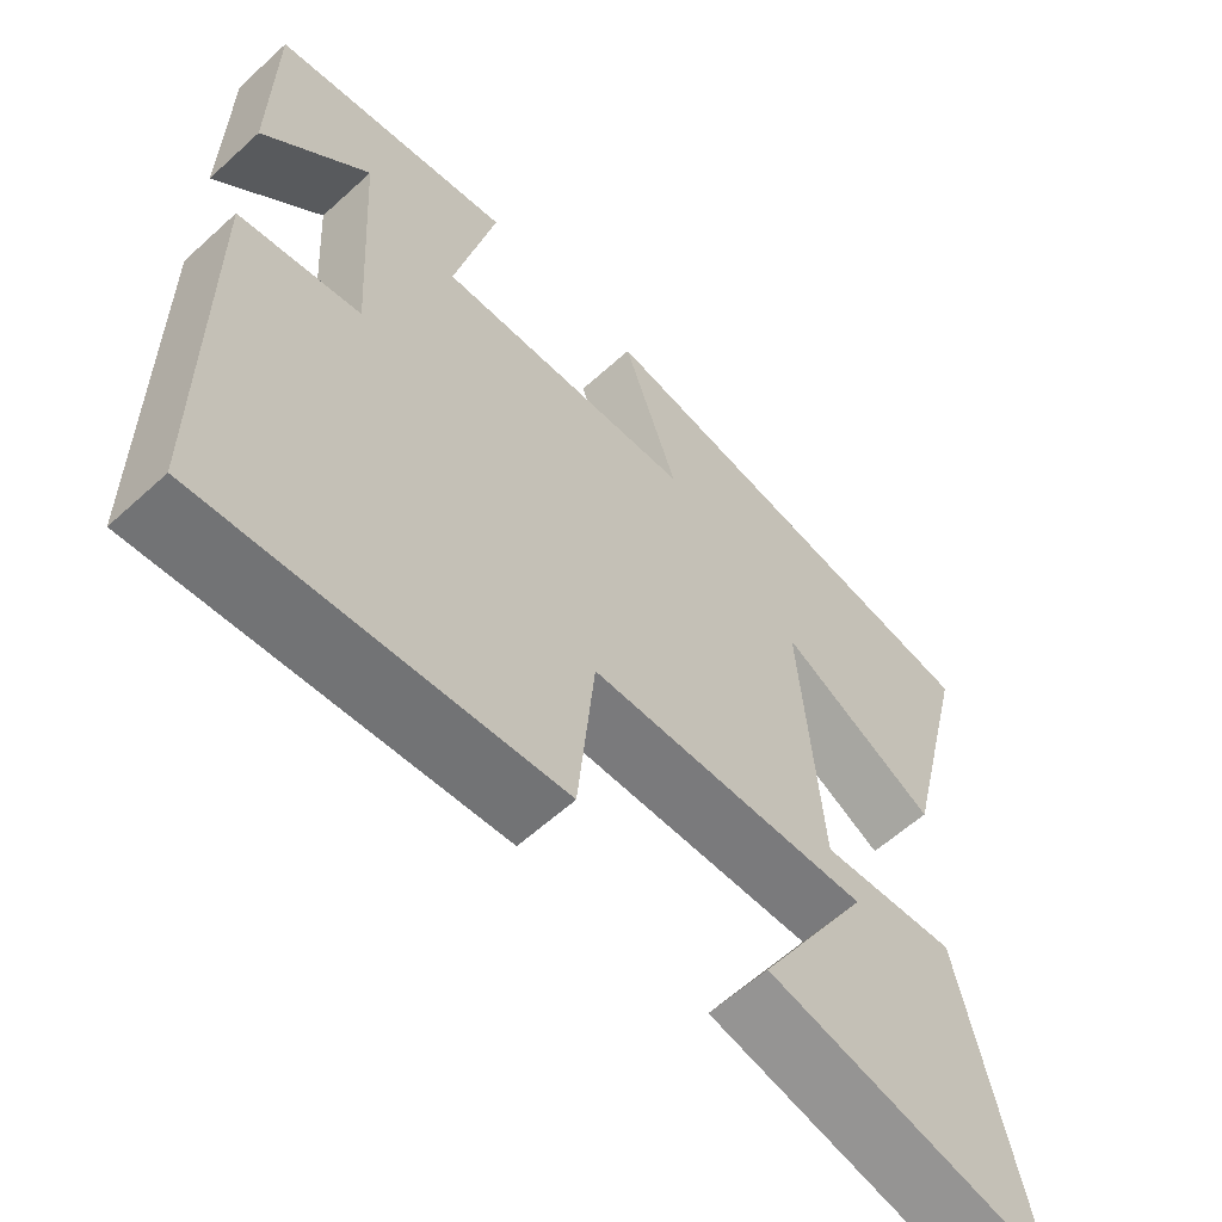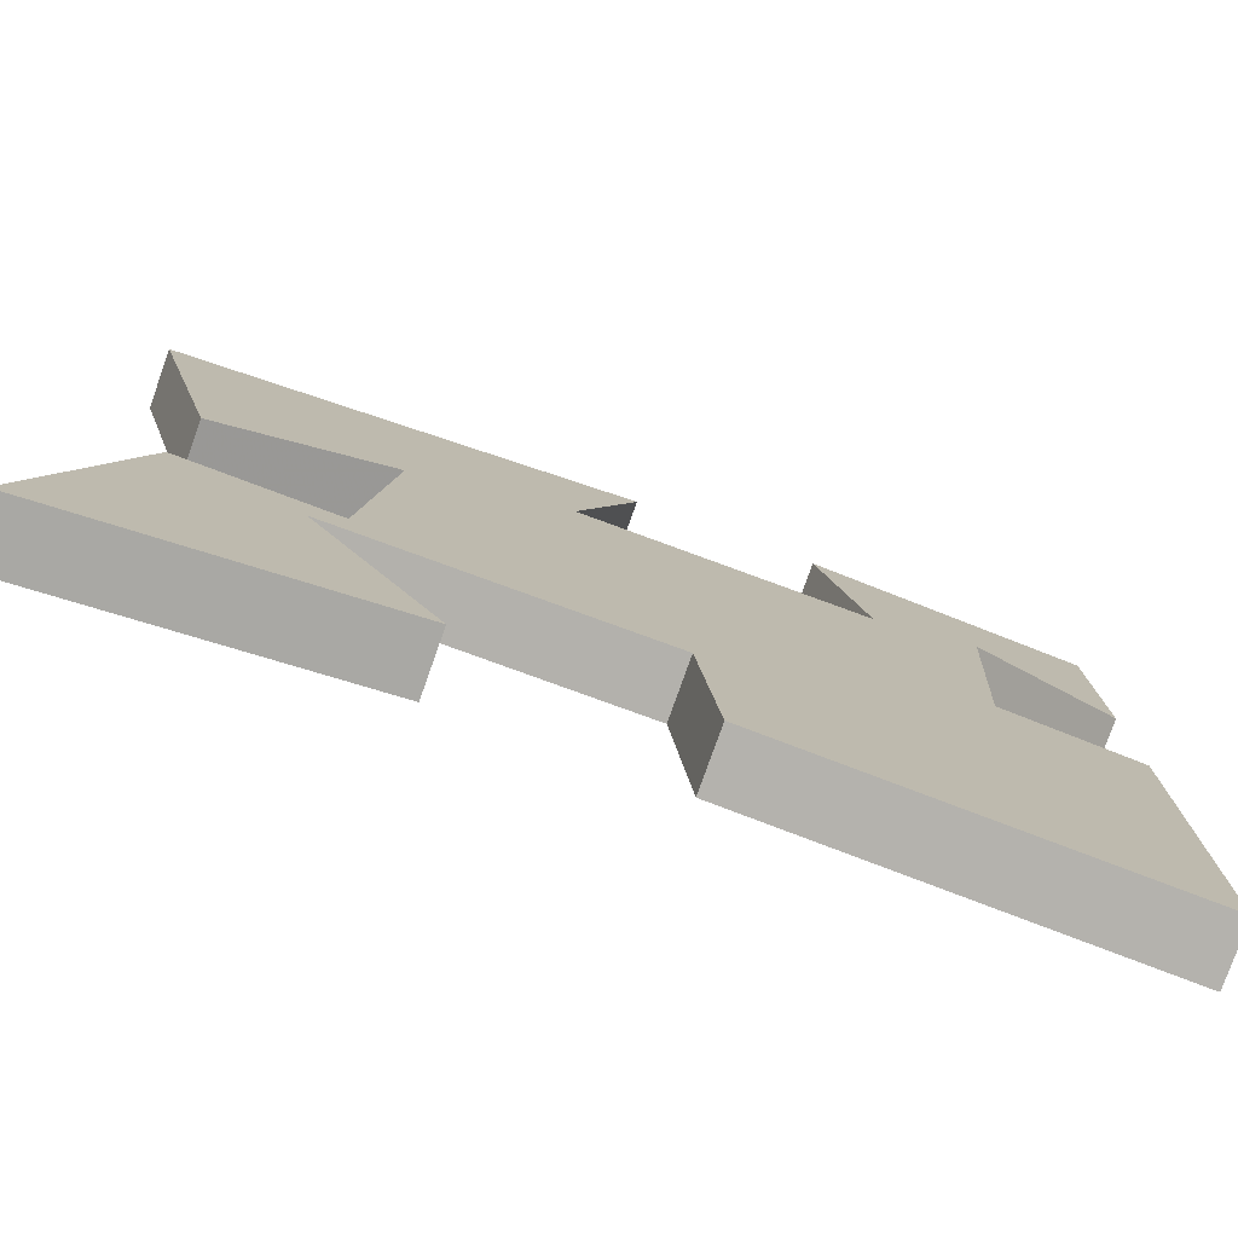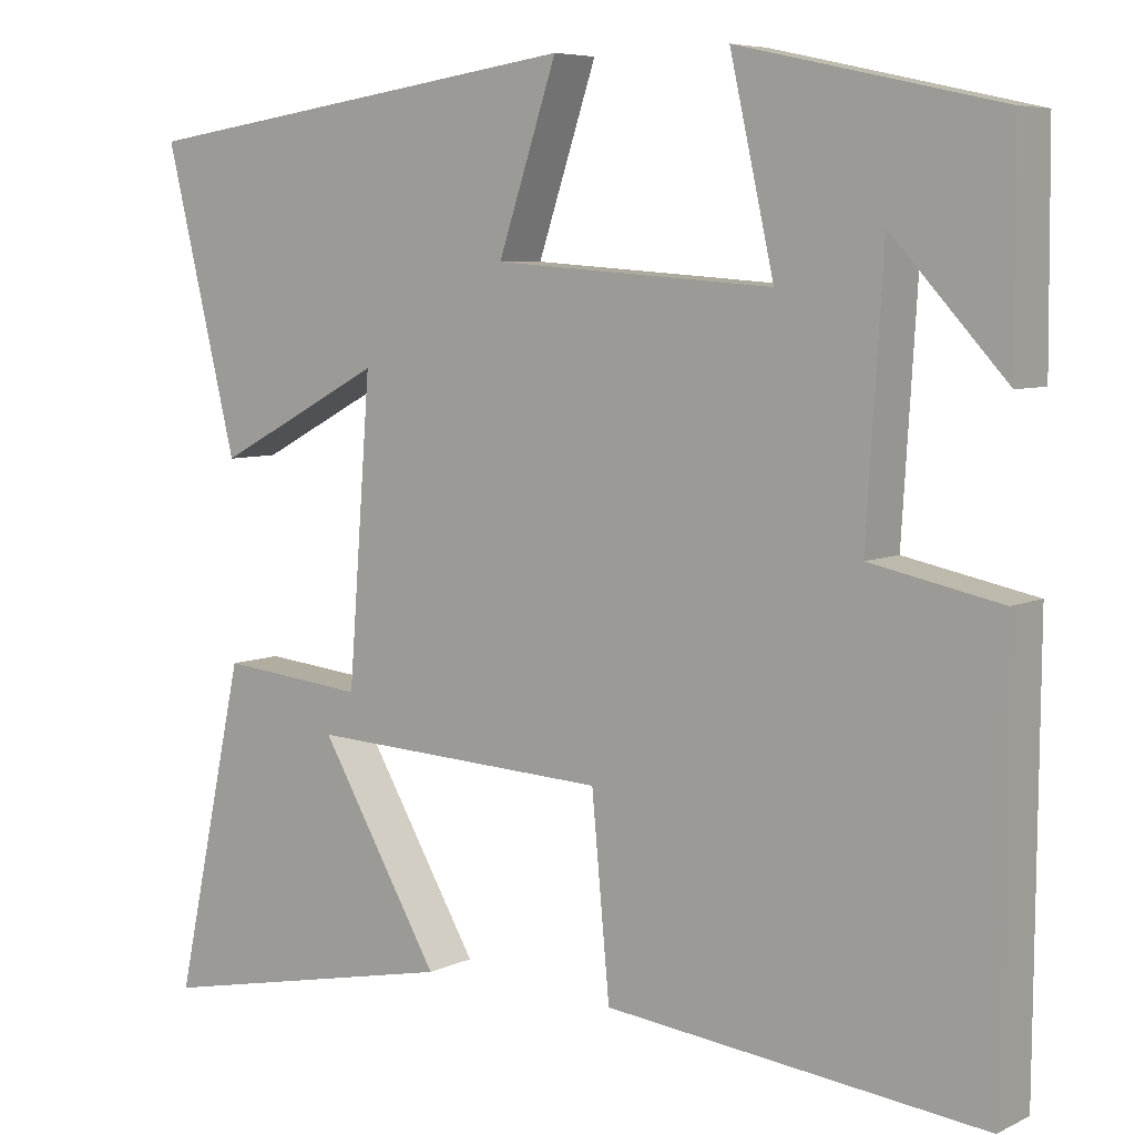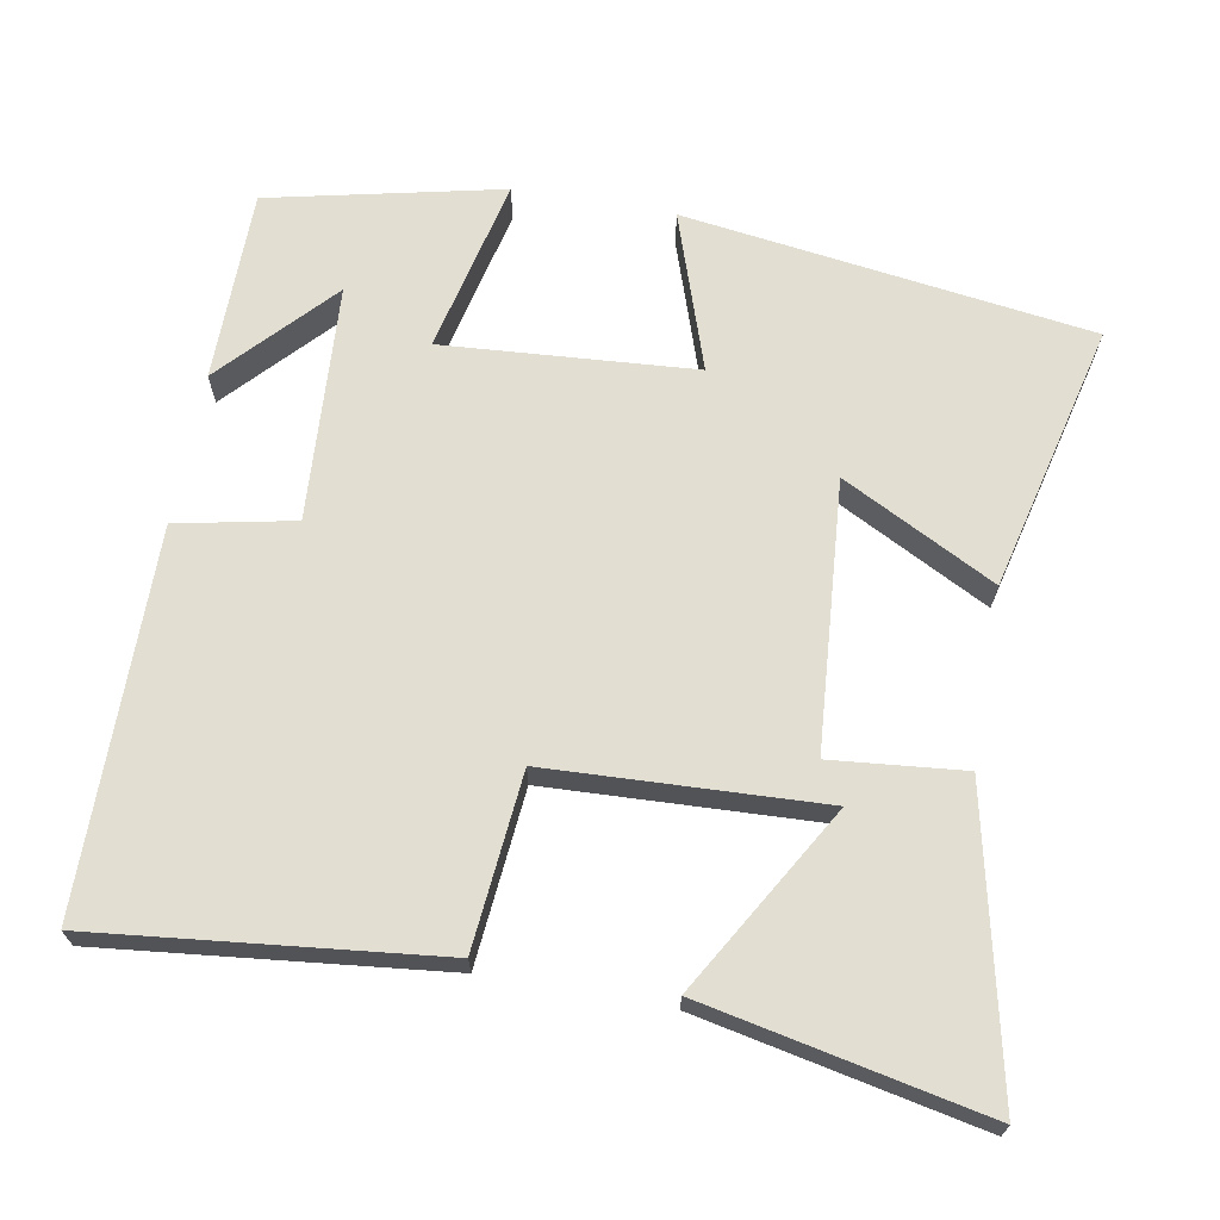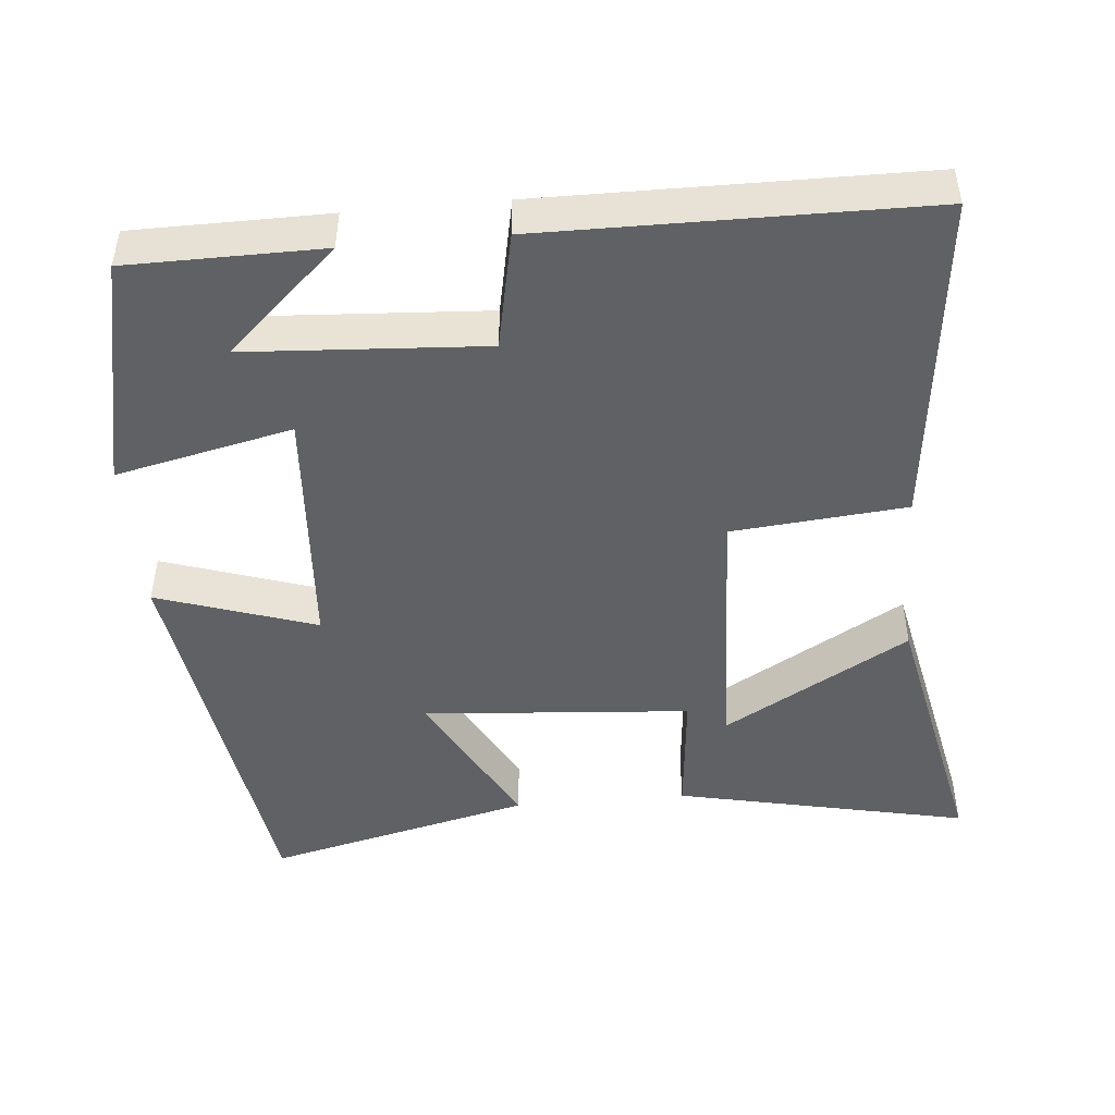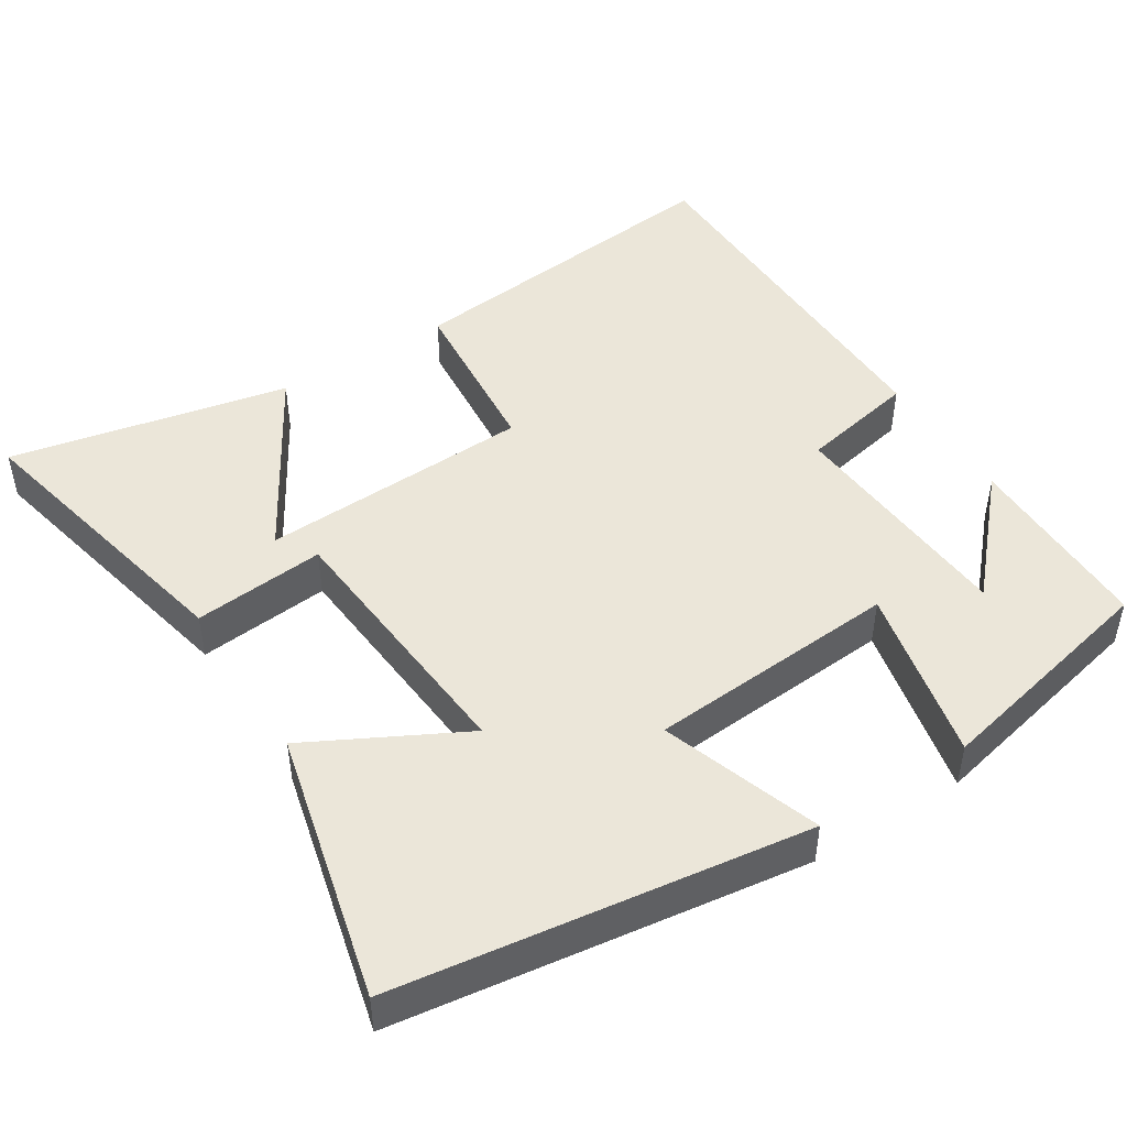
<metadata>
{"format":"obj","ext":"obj","renderer":"f3d","projection":"perspective","resolution":1024,"background":"white","views":[{"elev":-59.9,"azim":133.0,"up":"+Z"},{"elev":-78.7,"azim":-19.5,"up":"+Z"},{"elev":6.5,"azim":36.6,"up":"+Z"},{"elev":67.5,"azim":-169.9,"up":"+Y"},{"elev":-46.6,"azim":95.2,"up":"+Y"},{"elev":46.9,"azim":-32.5,"up":"+Y"}]}
</metadata>
<code>
v -0.587 0.07 -0.579
v -0.5 0.07 -0.179
v -0.321 0.07 -0.196
v -0.293 0.07 0.168
v -0.5 0.07 0.059
v -0.589 0.07 0.422
v -0.035 0.07 0.5
v -0.107 0.07 0.285
v 0.235 0.07 0.261
v 0.181 0.07 0.5
v 0.498 0.07 0.43
v 0.5 0.07 0.168
v 0.361 0.07 0.318
v 0.341 0.07 -0.004
v 0.5 0.07 -0.036
v 0.496 0.07 -0.549
v 0.036 0.07 -0.5
v 0.014 0.07 -0.264
v -0.356 0.07 -0.248
v -0.208 0.07 -0.5
v -0.587 0 -0.579
v -0.5 0 -0.179
v -0.321 0 -0.196
v -0.293 0 0.168
v -0.5 0 0.059
v -0.589 0 0.422
v -0.035 0 0.5
v -0.107 0 0.285
v 0.235 0 0.261
v 0.181 0 0.5
v 0.498 0 0.43
v 0.5 0 0.168
v 0.361 0 0.318
v 0.341 0 -0.004
v 0.5 0 -0.036
v 0.496 0 -0.549
v 0.036 0 -0.5
v 0.014 0 -0.264
v -0.356 0 -0.248
v -0.208 0 -0.5
f 19 20 1 2
f 18 19 2 3
f 16 17 18
f 15 16 18
f 14 15 18
f 13 14 18 3
f 11 12 13
f 9 10 11 13
f 9 13 3
f 8 9 3 4
f 6 7 8
f 5 6 8
f 4 5 8
f 22 21 40 39
f 23 22 39 38
f 38 37 36
f 38 36 35
f 38 35 34
f 23 38 34 33
f 33 32 31
f 33 31 30 29
f 23 33 29
f 24 23 29 28
f 28 27 26
f 28 26 25
f 28 25 24
f 1 21 22 2
f 2 22 23 3
f 3 23 24 4
f 4 24 25 5
f 5 25 26 6
f 6 26 27 7
f 7 27 28 8
f 8 28 29 9
f 9 29 30 10
f 10 30 31 11
f 11 31 32 12
f 12 32 33 13
f 13 33 34 14
f 14 34 35 15
f 15 35 36 16
f 16 36 37 17
f 17 37 38 18
f 18 38 39 19
f 19 39 40 20
f 20 40 21 1

</code>
